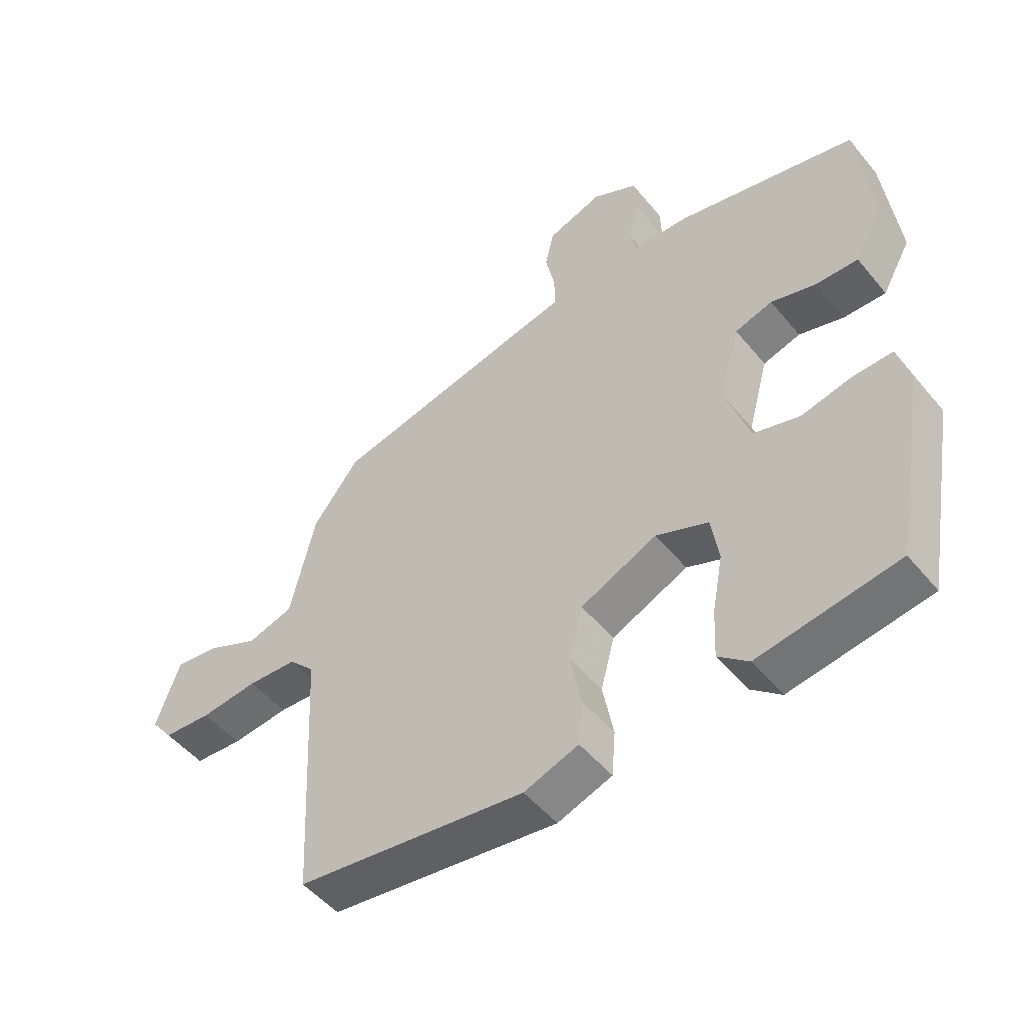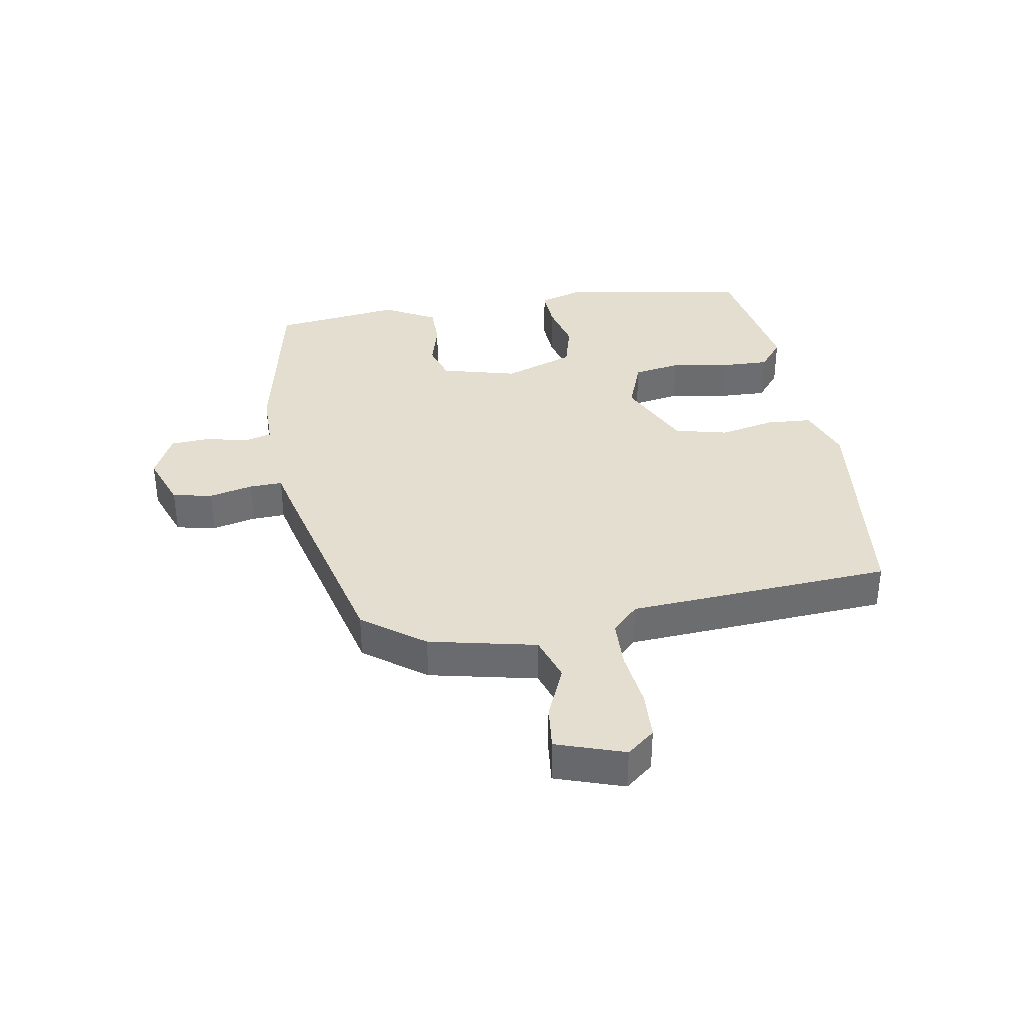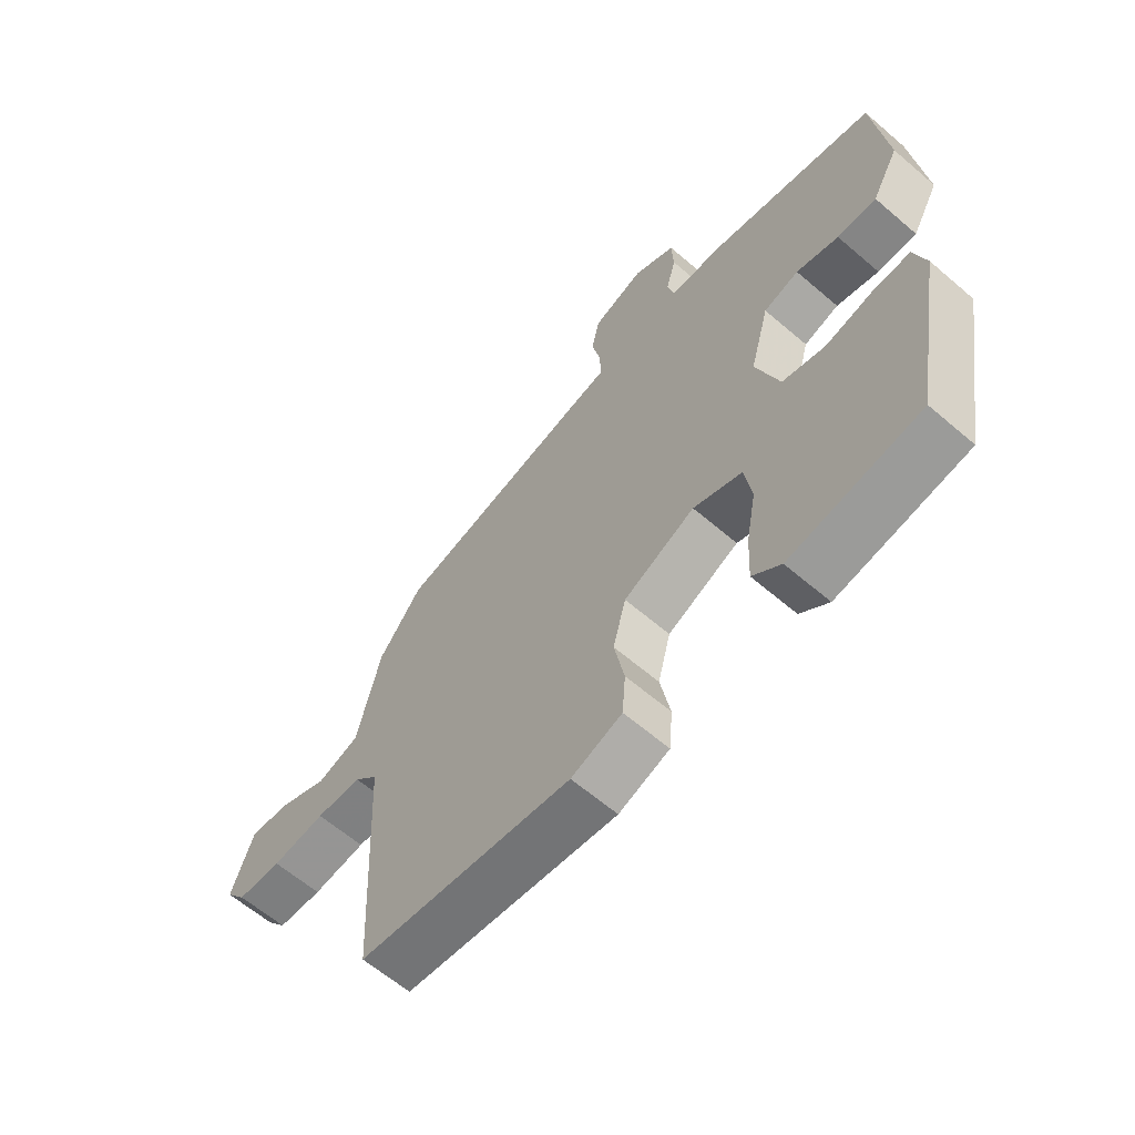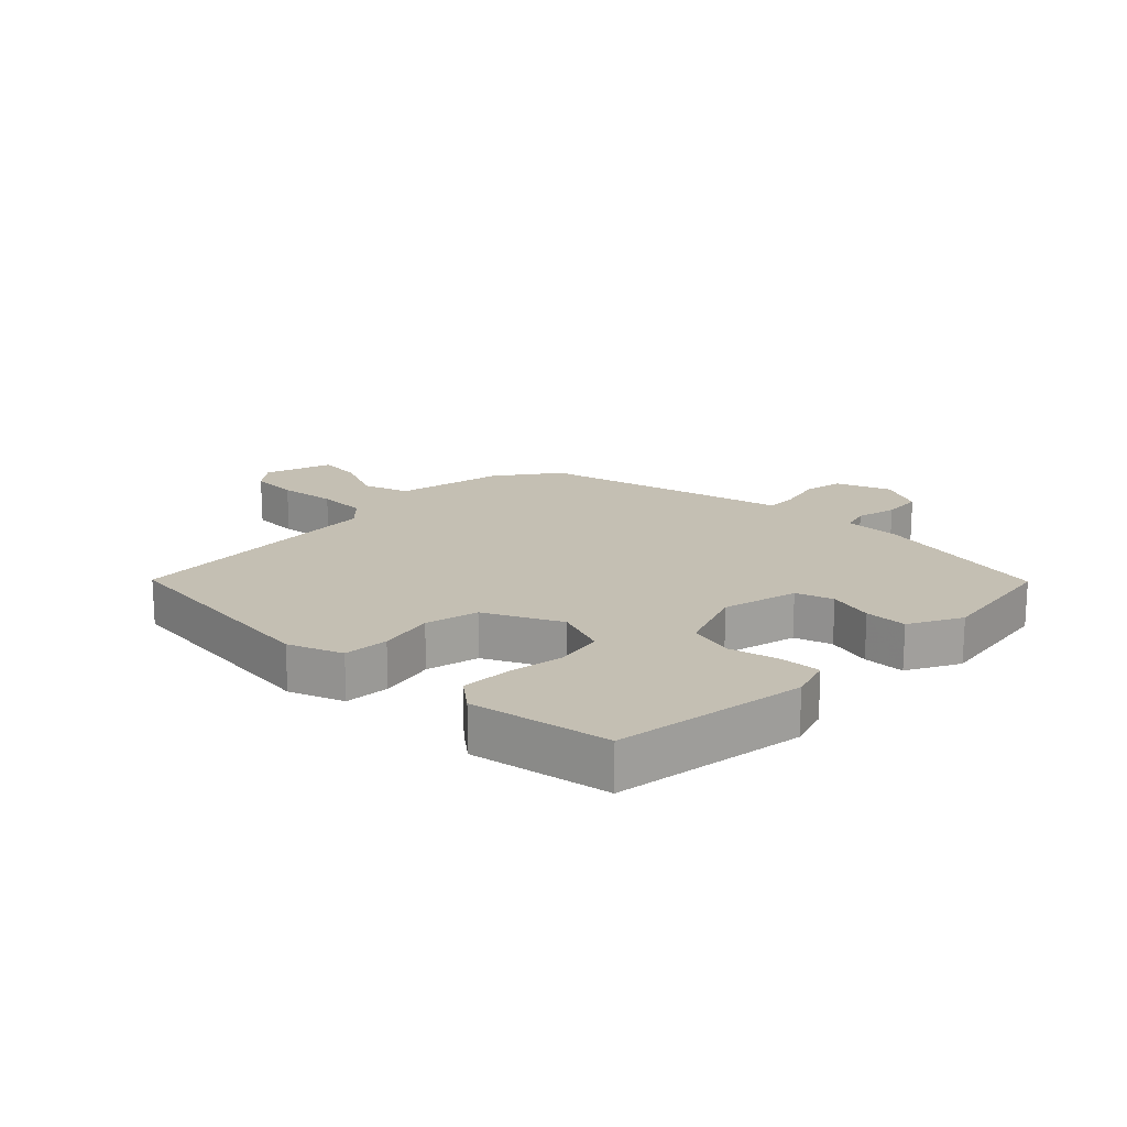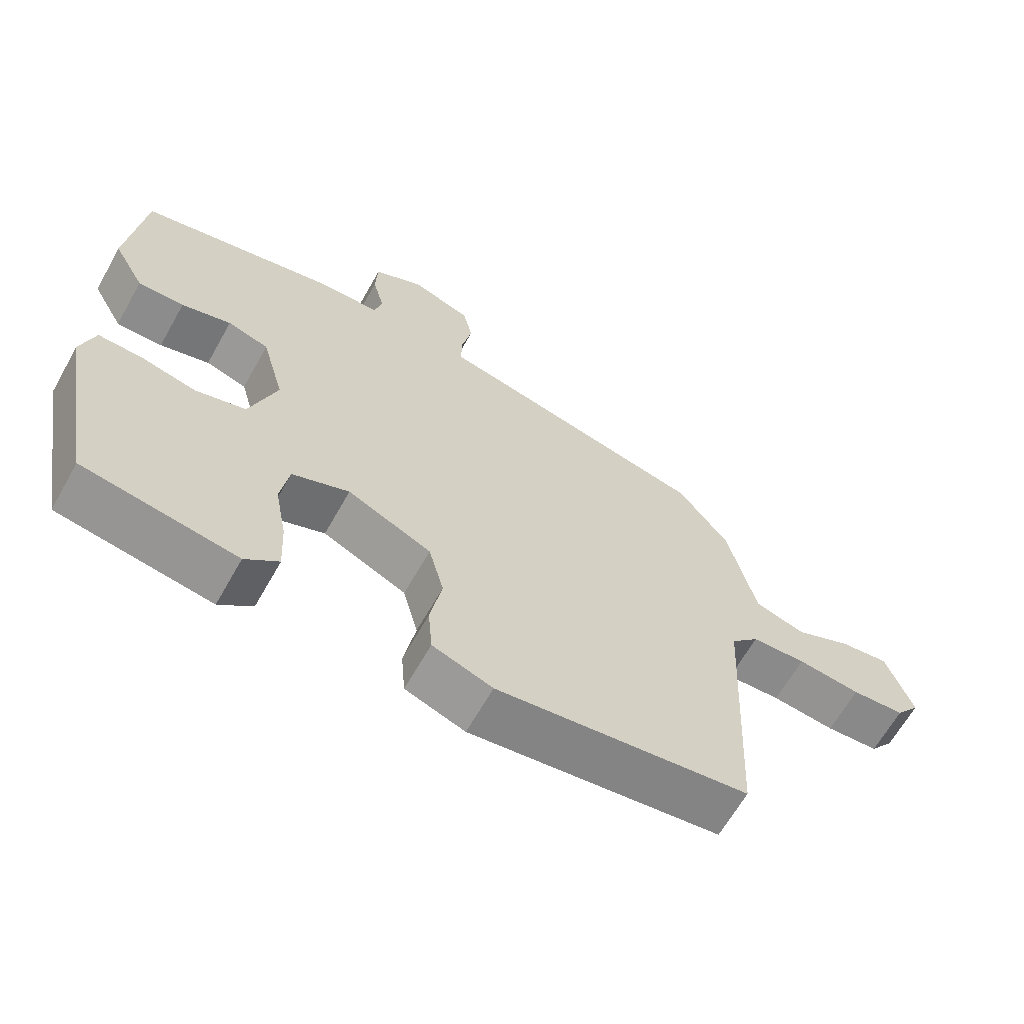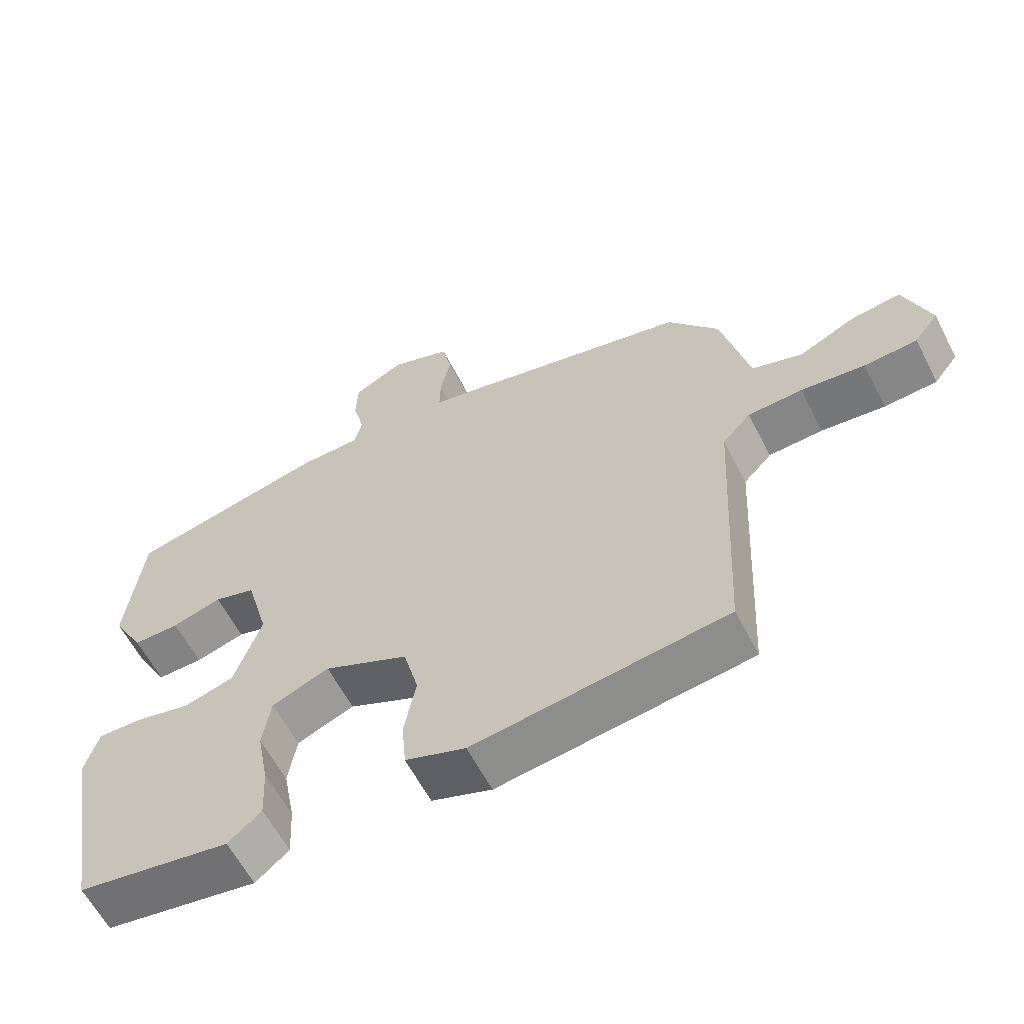
<metadata>
{"format":"obj","ext":"obj","renderer":"f3d","projection":"perspective","resolution":1024,"background":"white","views":[{"elev":-50.1,"azim":-142.1,"up":"+Z"},{"elev":36.4,"azim":79.4,"up":"+Y"},{"elev":-62.4,"azim":-131.0,"up":"+Z"},{"elev":17.7,"azim":-136.9,"up":"+Y"},{"elev":-64.6,"azim":-29.4,"up":"+Z"},{"elev":-60.6,"azim":27.2,"up":"+Z"}]}
</metadata>
<code>
v -0.467 0.07 0.406
v -0.18 0.07 0.471
v -0.091 0.07 0.473
v -0.08 0.07 0.518
v -0.097 0.07 0.583
v -0.094 0.07 0.647
v -0.022 0.07 0.684
v 0.066 0.07 0.653
v 0.08 0.07 0.59
v 0.065 0.07 0.52
v 0.064 0.07 0.467
v 0.121 0.07 0.455
v 0.463 0.07 0.377
v 0.537 0.07 0.28
v 0.577 0.07 0.109
v 0.65 0.07 0.086
v 0.733 0.07 0.124
v 0.804 0.07 0.133
v 0.842 0.07 0.025
v 0.807 0.07 -0.02
v 0.73 0.07 -0.025
v 0.638 0.07 -0.015
v 0.559 0.07 -0.019
v 0.518 0.07 -0.062
v 0.497 0.07 -0.484
v 0.131 0.07 -0.532
v 0.044 0.07 -0.501
v 0.038 0.07 -0.429
v 0.055 0.07 -0.34
v 0.033 0.07 -0.256
v -0.089 0.07 -0.2
v -0.172 0.07 -0.233
v -0.184 0.07 -0.309
v -0.167 0.07 -0.399
v -0.163 0.07 -0.478
v -0.211 0.07 -0.518
v -0.433 0.07 -0.483
v -0.488 0.07 -0.179
v -0.468 0.07 -0.111
v -0.404 0.07 -0.113
v -0.324 0.07 -0.131
v -0.251 0.07 -0.11
v -0.212 0.07 0.004
v -0.245 0.07 0.124
v -0.305 0.07 0.142
v -0.377 0.07 0.121
v -0.444 0.07 0.12
v -0.49 0.07 0.202
v -0.467 0 0.406
v -0.18 0 0.471
v -0.091 0 0.473
v -0.08 0 0.518
v -0.097 0 0.583
v -0.094 0 0.647
v -0.022 0 0.684
v 0.066 0 0.653
v 0.08 0 0.59
v 0.065 0 0.52
v 0.064 0 0.467
v 0.121 0 0.455
v 0.463 0 0.377
v 0.537 0 0.28
v 0.577 0 0.109
v 0.65 0 0.086
v 0.733 0 0.124
v 0.804 0 0.133
v 0.842 0 0.025
v 0.807 0 -0.02
v 0.73 0 -0.025
v 0.638 0 -0.015
v 0.559 0 -0.019
v 0.518 0 -0.062
v 0.497 0 -0.484
v 0.131 0 -0.532
v 0.044 0 -0.501
v 0.038 0 -0.429
v 0.055 0 -0.34
v 0.033 0 -0.256
v -0.089 0 -0.2
v -0.172 0 -0.233
v -0.184 0 -0.309
v -0.167 0 -0.399
v -0.163 0 -0.478
v -0.211 0 -0.518
v -0.433 0 -0.483
v -0.488 0 -0.179
v -0.468 0 -0.111
v -0.404 0 -0.113
v -0.324 0 -0.131
v -0.251 0 -0.11
v -0.212 0 0.004
v -0.245 0 0.124
v -0.305 0 0.142
v -0.377 0 0.121
v -0.444 0 0.12
v -0.49 0 0.202
f 1 2 3
f 48 1 3
f 47 48 3
f 46 47 3
f 45 46 3
f 44 45 3
f 43 44 3
f 39 40 41
f 38 39 41
f 37 38 41
f 36 37 41
f 35 36 41
f 34 35 41
f 33 34 41
f 32 33 41 42
f 31 32 42 43
f 27 28 29
f 26 27 29
f 25 26 29
f 24 25 29
f 23 24 29 30
f 20 21 22
f 19 20 22
f 18 19 22
f 17 18 22
f 16 17 22
f 15 16 22 23
f 31 43 3
f 30 31 3
f 23 30 3
f 15 23 3
f 14 15 3
f 13 14 3
f 12 13 3
f 11 12 3
f 8 9 10
f 7 8 10
f 6 7 10
f 5 6 10
f 4 5 10
f 3 4 10 11
f 51 50 49
f 51 49 96
f 51 96 95
f 51 95 94
f 51 94 93
f 51 93 92
f 51 92 91
f 89 88 87
f 89 87 86
f 89 86 85
f 89 85 84
f 89 84 83
f 89 83 82
f 89 82 81
f 90 89 81 80
f 91 90 80 79
f 77 76 75
f 77 75 74
f 77 74 73
f 77 73 72
f 78 77 72 71
f 70 69 68
f 70 68 67
f 70 67 66
f 70 66 65
f 70 65 64
f 71 70 64 63
f 51 91 79
f 51 79 78
f 51 78 71
f 51 71 63
f 51 63 62
f 51 62 61
f 51 61 60
f 51 60 59
f 58 57 56
f 58 56 55
f 58 55 54
f 58 54 53
f 58 53 52
f 59 58 52 51
f 1 49 50 2
f 2 50 51 3
f 3 51 52 4
f 4 52 53 5
f 5 53 54 6
f 6 54 55 7
f 7 55 56 8
f 8 56 57 9
f 9 57 58 10
f 10 58 59 11
f 11 59 60 12
f 12 60 61 13
f 13 61 62 14
f 14 62 63 15
f 15 63 64 16
f 16 64 65 17
f 17 65 66 18
f 18 66 67 19
f 19 67 68 20
f 20 68 69 21
f 21 69 70 22
f 22 70 71 23
f 23 71 72 24
f 24 72 73 25
f 25 73 74 26
f 26 74 75 27
f 27 75 76 28
f 28 76 77 29
f 29 77 78 30
f 30 78 79 31
f 31 79 80 32
f 32 80 81 33
f 33 81 82 34
f 34 82 83 35
f 35 83 84 36
f 36 84 85 37
f 37 85 86 38
f 38 86 87 39
f 39 87 88 40
f 40 88 89 41
f 41 89 90 42
f 42 90 91 43
f 43 91 92 44
f 44 92 93 45
f 45 93 94 46
f 46 94 95 47
f 47 95 96 48
f 48 96 49 1

</code>
